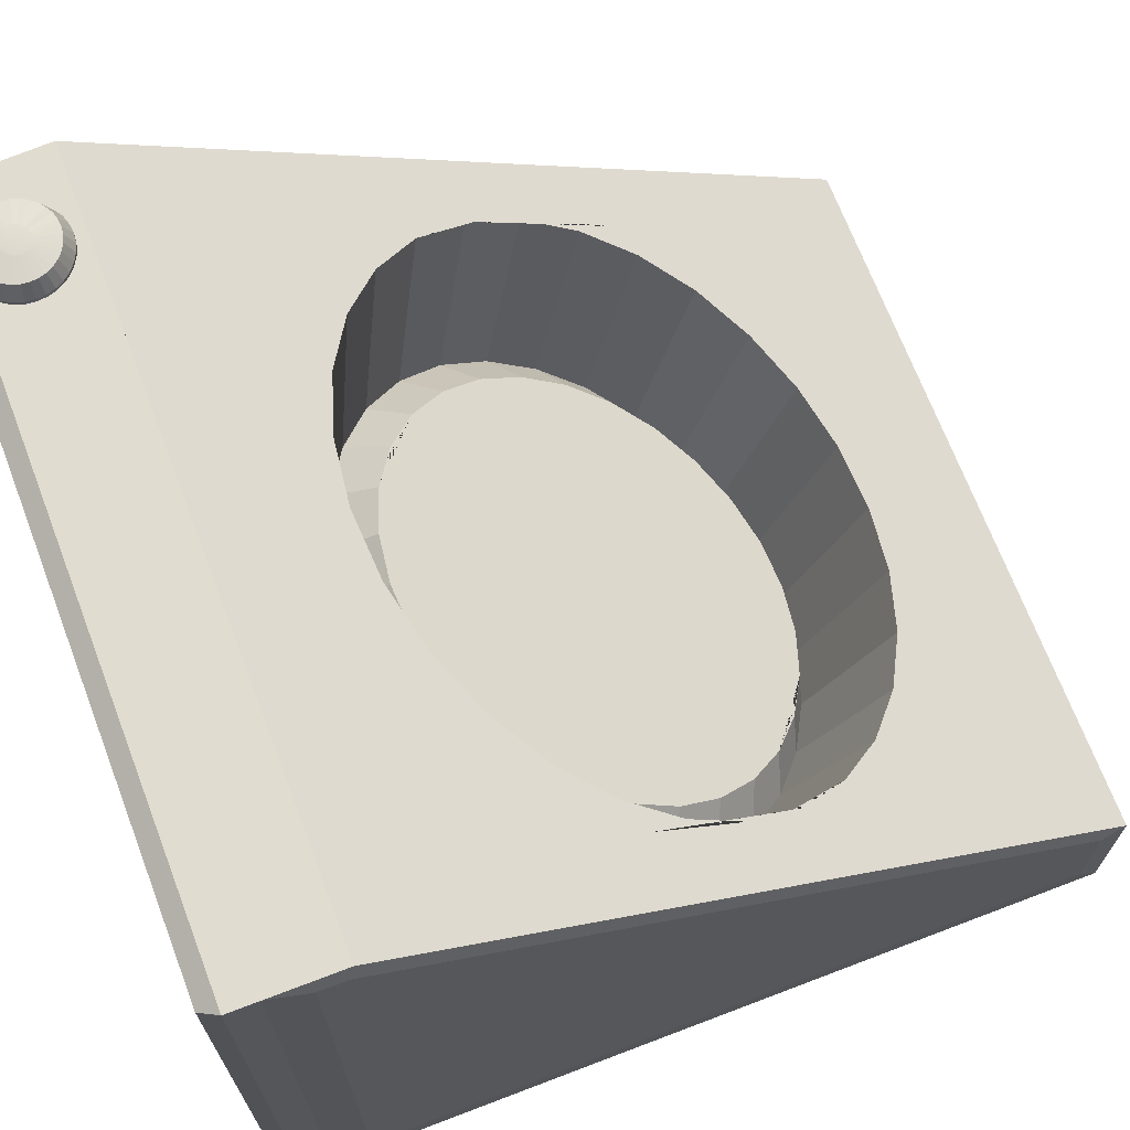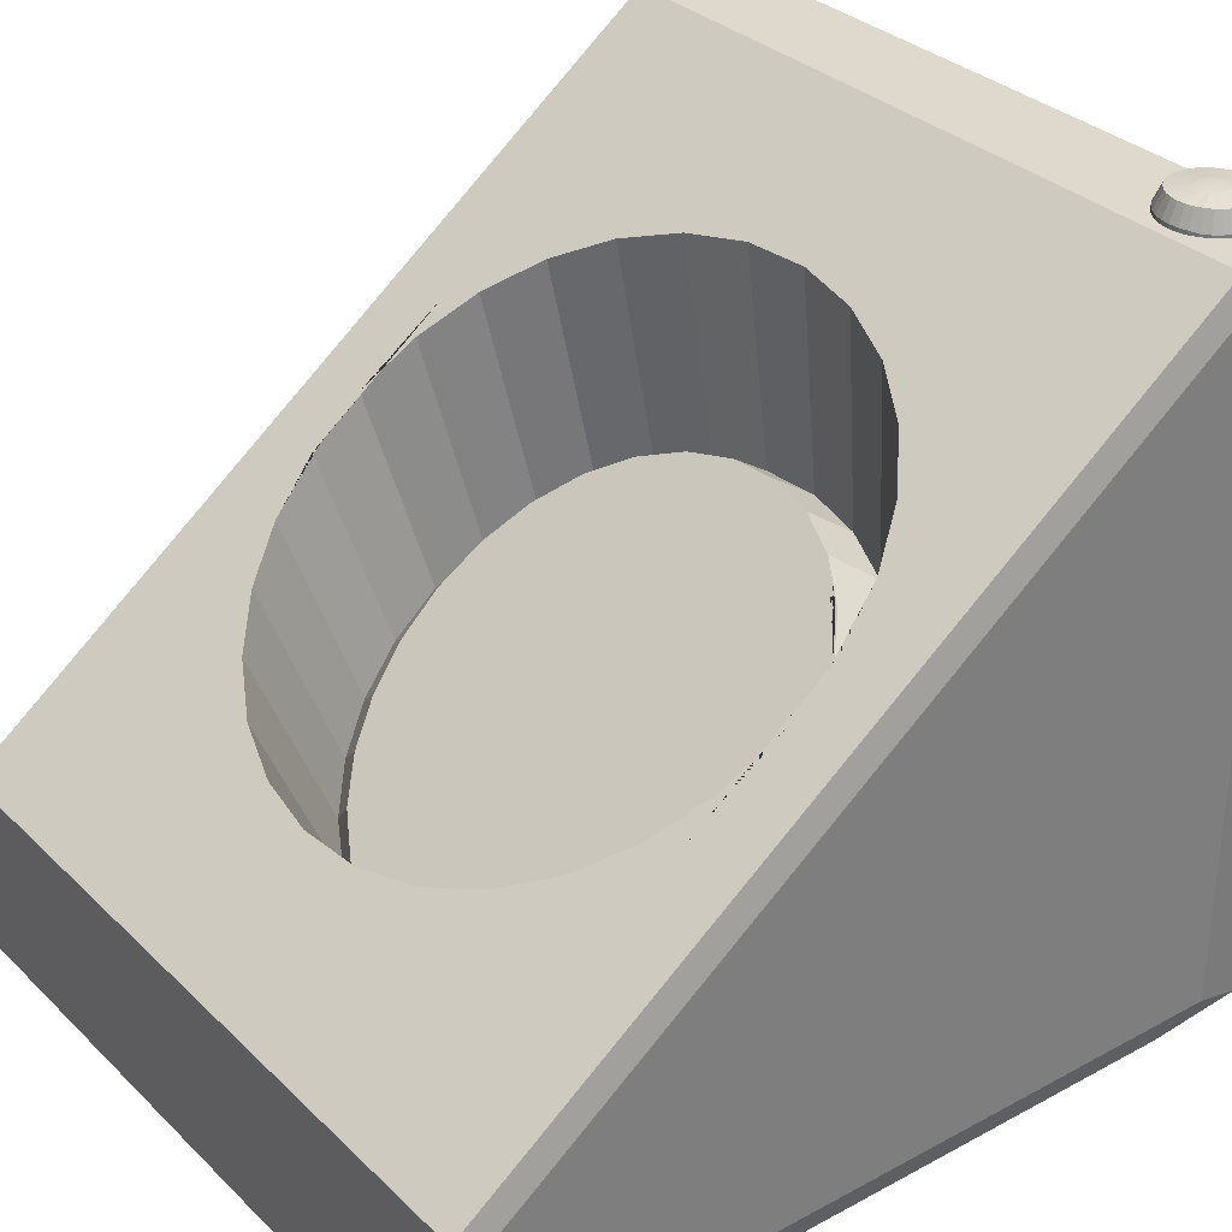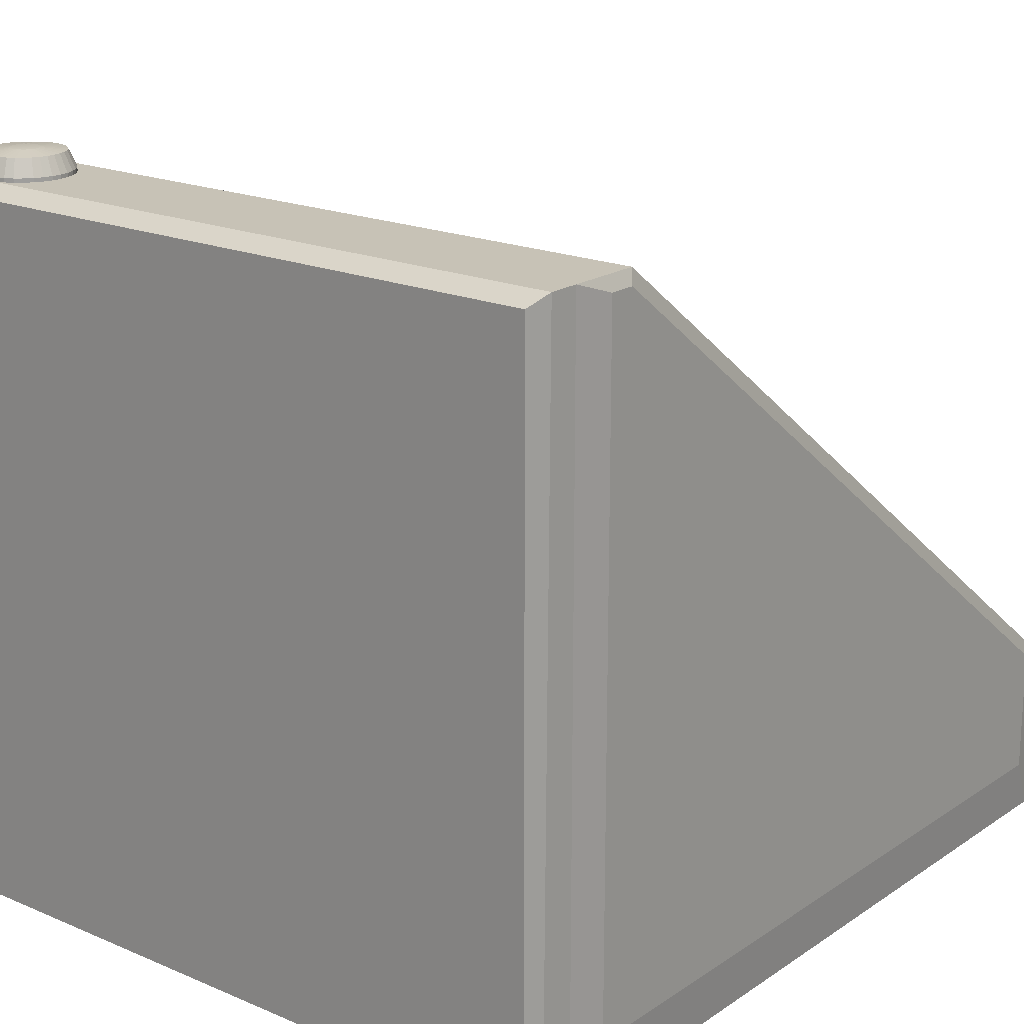
<metadata>
{"format":"obj","ext":"obj","renderer":"f3d","projection":"perspective","resolution":1024,"background":"white","views":[{"elev":69.4,"azim":-110.9,"up":"+Z"},{"elev":32.1,"azim":52.8,"up":"+Z"},{"elev":19.1,"azim":-141.2,"up":"+Z"}]}
</metadata>
<code>
o Cube
v 1.02 1 -0.9304
v 1.02 -0.9304 -0.9304
v 1 1 1
v 1.02 -0.9304 -0.5535
v -1 1 -1
v -1.014 -0.9205 -0.8496
v -1 1 1
v -1.014 -0.9205 -0.509
v 1.02 1.128 0.9304
v -1.014 1.089 0.9627
v 1.02 1.128 -0.9304
v -1.014 1.089 -0.8496
v -1.014 -0.7757 -0.399
v -1.014 -0.5939 -0.261
v -1.014 -0.4121 -0.1229
v -1.014 -0.2303 0.01522
v -1.014 -0.04844 0.1533
v -1.014 0.1334 0.2914
v -1.014 0.3152 0.4295
v -1.014 0.497 0.5676
v -1.014 0.6788 0.7057
v -1.014 0.8606 0.8437
v 1.02 0.8603 0.8065
v 1.02 0.6785 0.6684
v 1.02 0.4966 0.5303
v 1.02 0.3148 0.3922
v 1.02 0.133 0.2541
v 1.02 -0.04882 0.1161
v 1.02 -0.2306 -0.02203
v 1.02 -0.4125 -0.1601
v 1.02 -0.5943 -0.2982
v 1.02 -0.7761 -0.4363
v 0.8182 1 1
v 0.6364 1 1
v 0.4545 1 1
v 0.2727 1 1
v 0.09091 1 1
v -0.09091 1 1
v -0.2727 1 1
v -0.4545 1 1
v -0.6364 1 1
v -0.8182 1 1
v -0.8182 -1 -0.519
v -0.6364 -1 -0.519
v -0.4545 -1 -0.519
v -0.2727 -1 -0.519
v -0.09091 -1 -0.519
v 0.09091 -1 -0.519
v 0.2727 -1 -0.519
v 0.4545 -1 -0.519
v 0.6364 -1 -0.519
v 0.8182 -1 -0.519
v 0.8182 -0.8182 -0.3809
v 0.6364 -0.8182 -0.3809
v 0.4545 -0.8182 -0.3809
v 0.2727 -0.8182 -0.3809
v 0.09091 -0.8182 -0.3809
v -0.09091 -0.8182 -0.3809
v -0.2727 -0.8182 -0.3809
v -0.4545 -0.8182 -0.3809
v -0.6364 -0.8182 -0.3809
v -0.8182 -0.8182 -0.3809
v 0.8182 -0.6364 -0.2428
v 0.552 -0.2496 -0.6005
v 0.4304 -0.3378 -0.6675
v 0.2872 -0.4022 -0.7164
v 0.1297 -0.4396 -0.7448
v -0.03443 -0.4481 -0.7513
v -0.1968 -0.4274 -0.7355
v -0.3493 -0.3784 -0.6983
v -0.4843 -0.3036 -0.6415
v -0.8182 -0.6364 -0.2428
v 0.8182 -0.4545 -0.1047
v 0.6459 -0.1421 -0.5189
v -0.6729 -0.3877 -0.0539
v -0.8182 -0.4545 -0.1047
v 0.8182 -0.2727 0.03339
v 0.7075 -0.02069 -0.4267
v -0.7643 -0.2587 0.04404
v -0.8182 -0.2727 0.03339
v 0.8182 -0.09091 0.1715
v 0.7335 0.1086 -0.3285
v -0.8174 -0.1168 0.1518
v -0.8182 -0.09091 0.1715
v 0.8182 0.09091 0.3096
v 0.7228 0.2393 -0.2292
v -0.8296 0.03101 0.2641
v -0.8182 0.09091 0.3096
v 0.8182 0.2727 0.4477
v 0.6758 0.3648 -0.1339
v -0.8001 0.1772 0.3751
v -0.8182 0.2727 0.4477
v 0.8182 0.4545 0.5857
v 0.595 0.4788 -0.04731
v -0.7305 0.3146 0.4794
v -0.8182 0.4545 0.5857
v 0.8182 0.6364 0.7238
v 0.4843 0.5756 0.02624
v 0.3493 0.6504 0.08304
v 0.1968 0.6994 0.1203
v 0.03443 0.7202 0.136
v -0.1297 0.7116 0.1295
v -0.2872 0.6742 0.1011
v -0.4304 0.6098 0.0522
v -0.552 0.5217 -0.01475
v -0.8182 0.6364 0.7238
v 0.8182 0.8182 0.8619
v 0.6364 0.8182 0.8619
v 0.4545 0.8182 0.8619
v 0.2727 0.8182 0.8619
v 0.09091 0.8182 0.8619
v -0.09091 0.8182 0.8619
v -0.2727 0.8182 0.8619
v -0.4545 0.8182 0.8619
v -0.6364 0.8182 0.8619
v -0.8182 0.8182 0.8619
v 0.6243 -0.4361 -0.09072
v 0.4868 -0.5358 -0.1664
v 0.3249 -0.6087 -0.2218
v 0.1466 -0.651 -0.2539
v -0.03894 -0.6606 -0.2612
v -0.2226 -0.6372 -0.2434
v -0.395 -0.5818 -0.2013
v -0.5477 -0.4972 -0.1371
v 0.5477 0.4972 0.6181
v 0.395 0.5818 0.6824
v 0.2226 0.6372 0.7244
v 0.03894 0.6606 0.7423
v -0.1466 0.651 0.7349
v -0.3249 0.6087 0.7028
v -0.4868 0.5358 0.6475
v -0.6243 0.4361 0.5718
v 0.7305 -0.3146 0.001607
v -0.595 -0.2067 -0.568
v 0.8001 -0.1772 0.1059
v -0.6758 -0.09272 -0.4814
v 0.8296 -0.03101 0.217
v -0.7228 0.03277 -0.3861
v 0.8174 0.1168 0.3292
v -0.7335 0.1634 -0.2868
v 0.7643 0.2587 0.437
v -0.7075 0.2927 -0.1886
v 0.6729 0.3877 0.5349
v -0.6459 0.4142 -0.09639
v 0.5476 -0.1768 -0.4371
v 0.3853 -0.3357 -0.5711
v 0.2312 -0.3357 -0.5711
v 0.07706 -0.3357 -0.5711
v -0.07706 -0.3357 -0.5711
v -0.2312 -0.3357 -0.5711
v -0.3853 -0.3357 -0.5711
v -0.5043 -0.235 -0.4862
v 0.5997 -0.06732 -0.3449
v 0.3853 -0.1719 -0.433
v 0.2312 -0.1719 -0.433
v 0.07706 -0.1719 -0.433
v -0.07706 -0.1719 -0.433
v -0.2312 -0.1719 -0.433
v -0.3853 -0.1719 -0.433
v -0.5729 -0.1322 -0.3996
v 0.6218 0.0492 -0.2467
v 0.3853 -0.008016 -0.2949
v 0.2312 -0.008016 -0.2949
v 0.07706 -0.008016 -0.2949
v -0.07706 -0.008016 -0.2949
v -0.2312 -0.008016 -0.2949
v -0.3853 -0.008016 -0.2949
v -0.6127 -0.01914 -0.3043
v 0.6127 0.167 -0.1474
v 0.3853 0.1558 -0.1568
v 0.2312 0.1558 -0.1568
v 0.07706 0.1558 -0.1568
v -0.07706 0.1558 -0.1568
v -0.2312 0.1558 -0.1568
v -0.3853 0.1558 -0.1568
v -0.6218 0.09862 -0.205
v 0.5729 0.2801 -0.05212
v 0.3853 0.3197 -0.01872
v 0.2312 0.3197 -0.01872
v 0.07706 0.3197 -0.01872
v -0.07706 0.3197 -0.01872
v -0.2312 0.3197 -0.01872
v -0.3853 0.3197 -0.01872
v -0.5997 0.2151 -0.1068
v 0.5043 0.3828 0.03448
v 0.3853 0.4835 0.1194
v 0.2312 0.4835 0.1194
v 0.07706 0.4835 0.1194
v -0.07706 0.4835 0.1194
v -0.2312 0.4835 0.1194
v -0.3853 0.4835 0.1194
v -0.5476 0.3246 -0.0146
v 0.3649 -0.3531 -0.5857
v 0.2435 -0.4111 -0.6346
v 0.1099 -0.4448 -0.663
v -0.02918 -0.4525 -0.6695
v -0.1668 -0.4338 -0.6537
v -0.2961 -0.3897 -0.6165
v 0.2961 0.5375 0.1648
v 0.1668 0.5816 0.202
v 0.02918 0.6003 0.2178
v -0.1099 0.5926 0.2113
v -0.2435 0.5589 0.1829
v -0.3649 0.5009 0.134
v 0.468 -0.2736 -0.5187
v -0.4105 -0.3223 -0.5597
v 0.4105 0.4701 0.108
v -0.468 0.4215 0.06704
v -0.9207 -0.9207 -1.068
v -1 -1 -0.519
v -1 0.8182 0.8619
v -1 1 1
v -0.9207 1 -1.068
v -0.9207 1.118 -1.068
v -1 -0.8182 -0.3809
v -1 -0.6364 -0.2428
v -1 -0.4545 -0.1047
v -1 -0.2727 0.03339
v -1 -0.09091 0.1715
v -1 0.09091 0.3096
v -1 0.2727 0.4477
v -1 0.4545 0.5857
v -1 0.6364 0.7238
v -1 -1 -1
v -1 -1 -0.519
v -1 0.8182 0.8619
v -1.014 1.017 0.9627
v -1.014 0.9857 -0.8496
v -1 1.197 1
v -1 1.197 -1
v -1 -0.8182 -0.3809
v -1 -0.6364 -0.2428
v -1 -0.4545 -0.1047
v -1 -0.2727 0.03339
v -1 -0.09091 0.1715
v -1 0.09091 0.3096
v -1 0.2727 0.4477
v -1 0.4545 0.5857
v -1 0.6364 0.7238
v 0.9207 1 -1.068
v 0.9207 -0.9207 -1.068
v 1 -0.8182 -0.3809
v 1 -1 -0.519
v 0.9207 1.118 -1.068
v 1.02 1.023 0.9304
v 1 0.8182 0.8619
v 1 0.6364 0.7238
v 1 0.4545 0.5857
v 1 0.2727 0.4477
v 1 0.09091 0.3096
v 1 -0.09091 0.1715
v 1 -0.2727 0.03339
v 1 -0.4545 -0.1047
v 1 -0.6364 -0.2428
v 1 -1 -1
v -1 -1 -1
v 1 1 -1
v -1 1 -1
v -0.9675 1.328 0.9675
v -1 1.281 1
v 0.9894 1.282 1
v 0.9675 1.328 0.9675
v -0.9675 1.328 -0.9675
v -0.9876 1.283 -0.9915
v 0.9909 1.283 -0.9901
v 0.9675 1.328 -0.9675
f 228 227 10 12
f 116 42 212 211
f 8 13 14 15 16 17 18 19 20 21 22 227 228 6
f 256 255 243 52 51 50 49 48 47 46 45 44 43 210
f 2 1 245 23 24 25 26 27 28 29 30 31 32 4
f 209 213 240 241
f 230 229 260 264
f 245 1 11 9
f 240 213 214 244
f 229 7 212 260
f 43 62 215 210
f 62 72 216 215
f 72 76 217 216
f 76 80 218 217
f 80 84 219 218
f 84 88 220 219
f 88 92 221 220
f 92 96 222 221
f 96 106 223 222
f 106 116 211 223
f 243 242 53 52
f 52 53 54 51
f 51 54 55 50
f 50 55 56 49
f 49 56 57 48
f 48 57 58 47
f 47 58 59 46
f 46 59 60 45
f 45 60 61 44
f 44 61 62 43
f 242 254 63 53
f 53 63 117 54
f 54 117 118 55
f 55 118 119 56
f 56 119 120 57
f 57 120 121 58
f 58 121 122 59
f 59 122 123 60
f 60 123 124 61
f 61 124 72 62
f 254 253 73 63
f 63 73 133 117
f 124 75 76 72
f 253 252 77 73
f 73 77 135 133
f 75 79 80 76
f 252 251 81 77
f 77 81 137 135
f 79 83 84 80
f 251 250 85 81
f 81 85 139 137
f 71 70 198 206
f 138 136 160 168
f 70 69 197 198
f 78 82 161 153
f 69 68 196 197
f 136 134 152 160
f 68 67 195 196
f 83 87 88 84
f 250 249 89 85
f 85 89 141 139
f 74 78 153 145
f 67 66 194 195
f 134 71 206 152
f 66 65 193 194
f 64 74 145 205
f 105 144 192 208
f 65 64 205 193
f 87 91 92 88
f 249 248 93 89
f 89 93 143 141
f 104 105 208 204
f 94 98 207 185
f 103 104 204 203
f 144 142 184 192
f 102 103 203 202
f 90 94 185 177
f 101 102 202 201
f 91 95 96 92
f 248 247 97 93
f 93 97 125 143
f 142 140 176 184
f 100 101 201 200
f 86 90 177 169
f 99 100 200 199
f 140 138 168 176
f 98 99 199 207
f 82 86 169 161
f 95 132 106 96
f 247 246 107 97
f 97 107 108 125
f 125 108 109 126
f 126 109 110 127
f 127 110 111 128
f 128 111 112 129
f 129 112 113 130
f 130 113 114 131
f 131 114 115 132
f 132 115 116 106
f 246 3 33 107
f 107 33 34 108
f 108 34 35 109
f 109 35 36 110
f 110 36 37 111
f 111 37 38 112
f 112 38 39 113
f 113 39 40 114
f 114 40 41 115
f 115 41 42 116
f 64 65 118 117
f 65 66 119 118
f 66 67 120 119
f 67 68 121 120
f 68 69 122 121
f 69 70 123 122
f 70 71 124 123
f 99 98 125 126
f 100 99 126 127
f 101 100 127 128
f 102 101 128 129
f 103 102 129 130
f 104 103 130 131
f 105 104 131 132
f 74 64 117 133
f 71 134 75 124
f 78 74 133 135
f 134 136 79 75
f 82 78 135 137
f 136 138 83 79
f 86 82 137 139
f 138 140 87 83
f 90 86 139 141
f 140 142 91 87
f 94 90 141 143
f 142 144 95 91
f 98 94 143 125
f 144 105 132 95
f 205 145 146 193
f 193 146 147 194
f 194 147 148 195
f 195 148 149 196
f 196 149 150 197
f 197 150 151 198
f 198 151 152 206
f 145 153 154 146
f 146 154 155 147
f 147 155 156 148
f 148 156 157 149
f 149 157 158 150
f 150 158 159 151
f 151 159 160 152
f 153 161 162 154
f 154 162 163 155
f 155 163 164 156
f 156 164 165 157
f 157 165 166 158
f 158 166 167 159
f 159 167 168 160
f 161 169 170 162
f 162 170 171 163
f 163 171 172 164
f 164 172 173 165
f 165 173 174 166
f 166 174 175 167
f 167 175 176 168
f 169 177 178 170
f 170 178 179 171
f 171 179 180 172
f 172 180 181 173
f 173 181 182 174
f 174 182 183 175
f 175 183 184 176
f 177 185 186 178
f 178 186 187 179
f 179 187 188 180
f 180 188 189 181
f 181 189 190 182
f 182 190 191 183
f 183 191 192 184
f 185 207 199 186
f 186 199 200 187
f 187 200 201 188
f 188 201 202 189
f 189 202 203 190
f 190 203 204 191
f 191 204 208 192
f 225 224 256 210
f 7 226 211 212
f 224 5 258 256
f 9 11 265 261
f 266 263 259 262
f 214 213 258 264
f 231 225 210 215
f 232 231 215 216
f 233 232 216 217
f 234 233 217 218
f 235 234 218 219
f 236 235 219 220
f 237 236 220 221
f 238 237 221 222
f 239 238 222 223
f 226 239 223 211
f 8 6 224 225
f 227 22 226 7
f 6 228 5 224
f 12 10 229 230
f 10 227 7 229
f 228 12 230 5
f 13 8 225 231
f 14 13 231 232
f 15 14 232 233
f 16 15 233 234
f 17 16 234 235
f 18 17 235 236
f 19 18 236 237
f 20 19 237 238
f 21 20 238 239
f 22 21 239 226
f 1 2 255 257
f 4 32 242 243
f 2 4 243 255
f 245 9 261 3
f 244 214 264 265
f 23 245 3 246
f 24 23 246 247
f 25 24 247 248
f 26 25 248 249
f 27 26 249 250
f 28 27 250 251
f 29 28 251 252
f 30 29 252 253
f 31 30 253 254
f 32 31 254 242
f 209 241 255 256
f 241 240 257 255
f 213 209 256 258
f 5 230 264 258
f 240 244 265 257
f 11 1 257 265
f 262 259 260 261
f 266 262 261 265
f 259 263 264 260
f 263 266 265 264
f 212 42 41 40 39 38 37 36 35 34 33 3 261 260
o Cylinder
v 0.761 1.28 0.8107
v 0.761 1.28 1.011
v 0.7854 1.278 0.8107
v 0.7854 1.278 1.011
v 0.8089 1.271 0.8107
v 0.8089 1.271 1.011
v 0.8305 1.259 0.8107
v 0.8305 1.259 1.011
v 0.8494 1.243 0.8107
v 0.8494 1.243 1.011
v 0.865 1.225 0.8107
v 0.865 1.225 1.011
v 0.8765 1.203 0.8107
v 0.8765 1.203 1.011
v 0.8836 1.179 0.8107
v 0.8836 1.179 1.011
v 0.886 1.155 0.8107
v 0.886 1.155 1.011
v 0.8836 1.131 0.8107
v 0.8836 1.131 1.011
v 0.8765 1.107 0.8107
v 0.8765 1.107 1.011
v 0.865 1.086 0.8107
v 0.8639 1.086 1.007
v 0.8494 1.067 0.8107
v 0.8485 1.068 1.007
v 0.8305 1.051 0.8107
v 0.8297 1.052 1.007
v 0.8089 1.04 0.8107
v 0.8089 1.04 1.011
v 0.7854 1.032 0.8107
v 0.7854 1.032 1.011
v 0.761 1.03 0.8107
v 0.761 1.03 1.011
v 0.7367 1.032 0.8107
v 0.7367 1.032 1.011
v 0.7132 1.04 0.8107
v 0.7132 1.04 1.011
v 0.6916 1.051 0.8107
v 0.6916 1.051 1.011
v 0.6727 1.067 0.8107
v 0.6727 1.067 1.011
v 0.6571 1.086 0.8107
v 0.6571 1.086 1.011
v 0.6456 1.107 0.8107
v 0.6456 1.107 1.011
v 0.6384 1.131 0.8107
v 0.6384 1.131 1.011
v 0.636 1.155 0.8107
v 0.636 1.155 1.011
v 0.6384 1.179 0.8107
v 0.6384 1.179 1.011
v 0.6456 1.203 0.8107
v 0.6456 1.203 1.011
v 0.6571 1.225 0.8107
v 0.6571 1.225 1.011
v 0.6727 1.243 0.8107
v 0.6727 1.243 1.011
v 0.6916 1.259 0.8107
v 0.6916 1.259 1.011
v 0.7132 1.271 0.8107
v 0.7132 1.271 1.011
v 0.7367 1.278 0.8107
v 0.7367 1.278 1.011
v 0.7686 1.192 1.065
v 0.7815 1.258 1.058
v 0.761 1.26 1.058
v 0.761 1.193 1.065
v 0.7759 1.19 1.065
v 0.8012 1.252 1.058
v 0.7826 1.186 1.065
v 0.8194 1.242 1.058
v 0.7884 1.181 1.065
v 0.8353 1.229 1.058
v 0.7931 1.176 1.065
v 0.8484 1.213 1.058
v 0.7966 1.169 1.065
v 0.8581 1.195 1.058
v 0.7987 1.162 1.065
v 0.864 1.175 1.058
v 0.7994 1.155 1.065
v 0.8661 1.155 1.058
v 0.7987 1.148 1.065
v 0.864 1.135 1.058
v 0.7966 1.141 1.064
v 0.8581 1.115 1.058
v 0.7931 1.135 1.066
v 0.8475 1.098 1.057
v 0.7884 1.129 1.065
v 0.8345 1.082 1.057
v 0.7825 1.124 1.066
v 0.8188 1.069 1.057
v 0.7759 1.121 1.064
v 0.8012 1.059 1.058
v 0.7686 1.118 1.065
v 0.7815 1.053 1.058
v 0.761 1.118 1.065
v 0.761 1.051 1.058
v 0.7534 1.118 1.065
v 0.7406 1.053 1.058
v 0.7462 1.121 1.065
v 0.7209 1.059 1.058
v 0.7395 1.124 1.065
v 0.7027 1.068 1.058
v 0.7337 1.129 1.065
v 0.6868 1.081 1.058
v 0.729 1.135 1.065
v 0.6737 1.097 1.058
v 0.7255 1.141 1.065
v 0.664 1.115 1.058
v 0.7234 1.148 1.065
v 0.658 1.135 1.058
v 0.7227 1.155 1.065
v 0.656 1.155 1.058
v 0.7234 1.162 1.065
v 0.658 1.175 1.058
v 0.7255 1.169 1.065
v 0.664 1.195 1.058
v 0.729 1.176 1.065
v 0.6737 1.213 1.058
v 0.7337 1.181 1.065
v 0.6868 1.229 1.058
v 0.7395 1.186 1.065
v 0.7027 1.242 1.058
v 0.7462 1.19 1.065
v 0.7209 1.252 1.058
v 0.7534 1.192 1.065
v 0.7406 1.258 1.058
f 267 268 270 269
f 269 270 272 271
f 271 272 274 273
f 273 274 276 275
f 275 276 278 277
f 277 278 280 279
f 279 280 282 281
f 281 282 284 283
f 283 284 286 285
f 285 286 288 287
f 287 288 290 289
f 289 290 292 291
f 291 292 294 293
f 293 294 296 295
f 295 296 298 297
f 297 298 300 299
f 299 300 302 301
f 301 302 304 303
f 303 304 306 305
f 305 306 308 307
f 307 308 310 309
f 309 310 312 311
f 311 312 314 313
f 313 314 316 315
f 315 316 318 317
f 317 318 320 319
f 319 320 322 321
f 321 322 324 323
f 323 324 326 325
f 325 326 328 327
f 324 322 386 388
f 327 328 330 329
f 329 330 268 267
f 267 269 271 273 275 277 279 281 283 285 287 289 291 293 295 297 299 301 303 305 307 309 311 313 315 317 319 321 323 325 327 329
f 272 270 332 336
f 280 278 342 344
f 298 296 360 362
f 316 314 378 380
f 274 272 336 338
f 290 288 352 354
f 308 306 370 372
f 326 324 388 390
f 282 280 344 346
f 300 298 362 364
f 318 316 380 382
f 268 330 394 333
f 292 290 354 356
f 310 308 372 374
f 328 326 390 392
f 284 282 346 348
f 302 300 364 366
f 320 318 382 384
f 276 274 338 340
f 294 292 356 358
f 312 310 374 376
f 330 328 392 394
f 286 284 348 350
f 304 302 366 368
f 322 320 384 386
f 278 276 340 342
f 296 294 358 360
f 314 312 376 378
f 288 286 350 352
f 306 304 368 370
f 332 333 334 331
f 336 332 331 335
f 338 336 335 337
f 340 338 337 339
f 342 340 339 341
f 344 342 341 343
f 346 344 343 345
f 348 346 345 347
f 350 348 347 349
f 352 350 349 351
f 354 352 351 353
f 356 354 353 355
f 358 356 355 357
f 360 358 357 359
f 362 360 359 361
f 364 362 361 363
f 366 364 363 365
f 368 366 365 367
f 370 368 367 369
f 372 370 369 371
f 374 372 371 373
f 376 374 373 375
f 378 376 375 377
f 380 378 377 379
f 382 380 379 381
f 384 382 381 383
f 386 384 383 385
f 388 386 385 387
f 390 388 387 389
f 392 390 389 391
f 394 392 391 393
f 333 394 393 334
f 270 268 333 332
f 331 334 393 391 389 387 385 383 381 379 377 375 373 371 369 367 365 363 361 359 357 355 353 351 349 347 345 343 341 339 337 335

</code>
